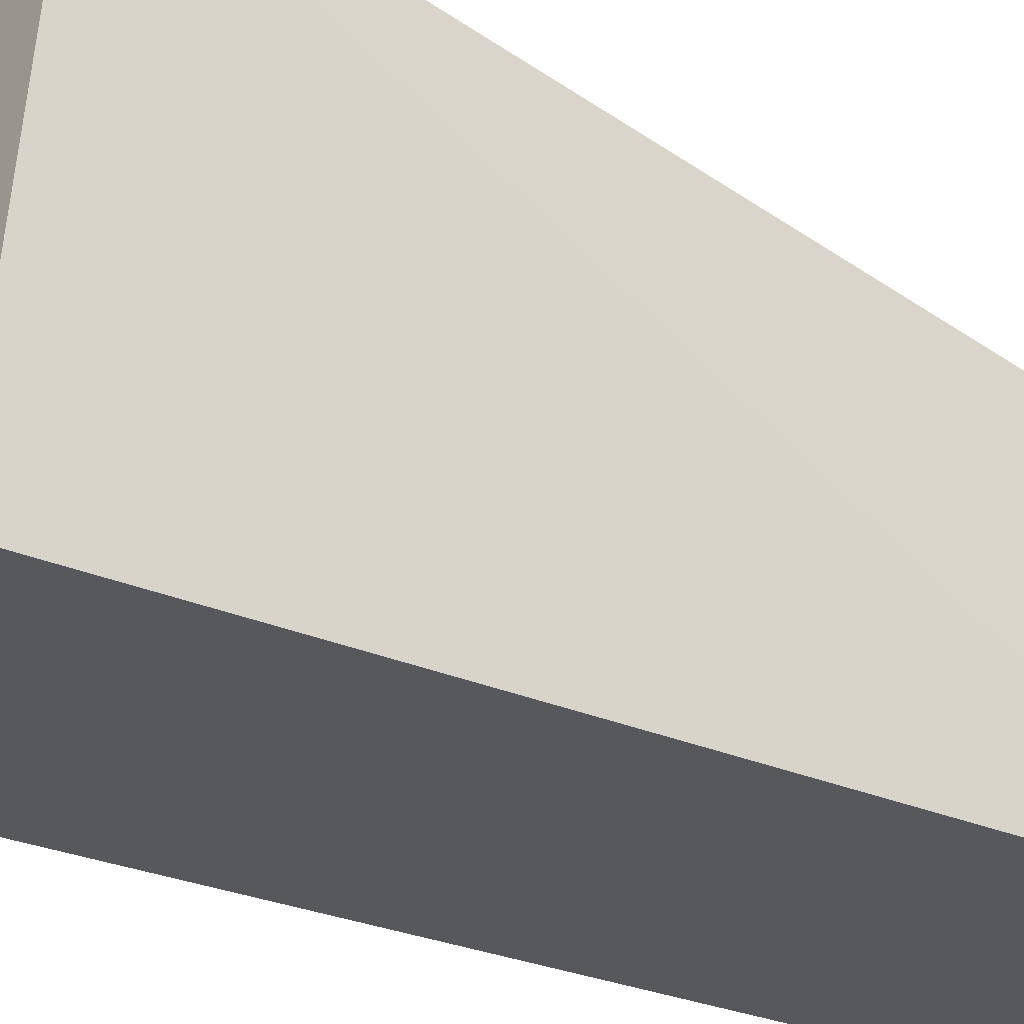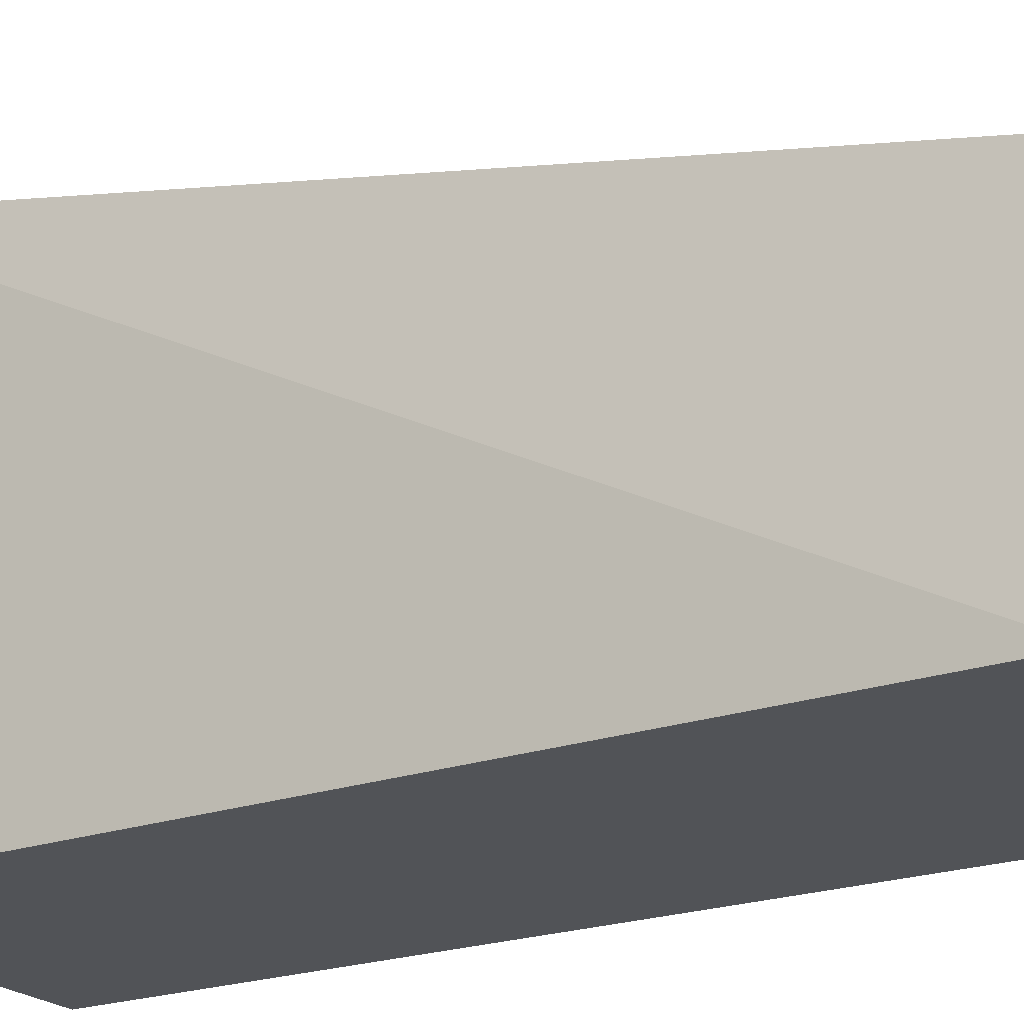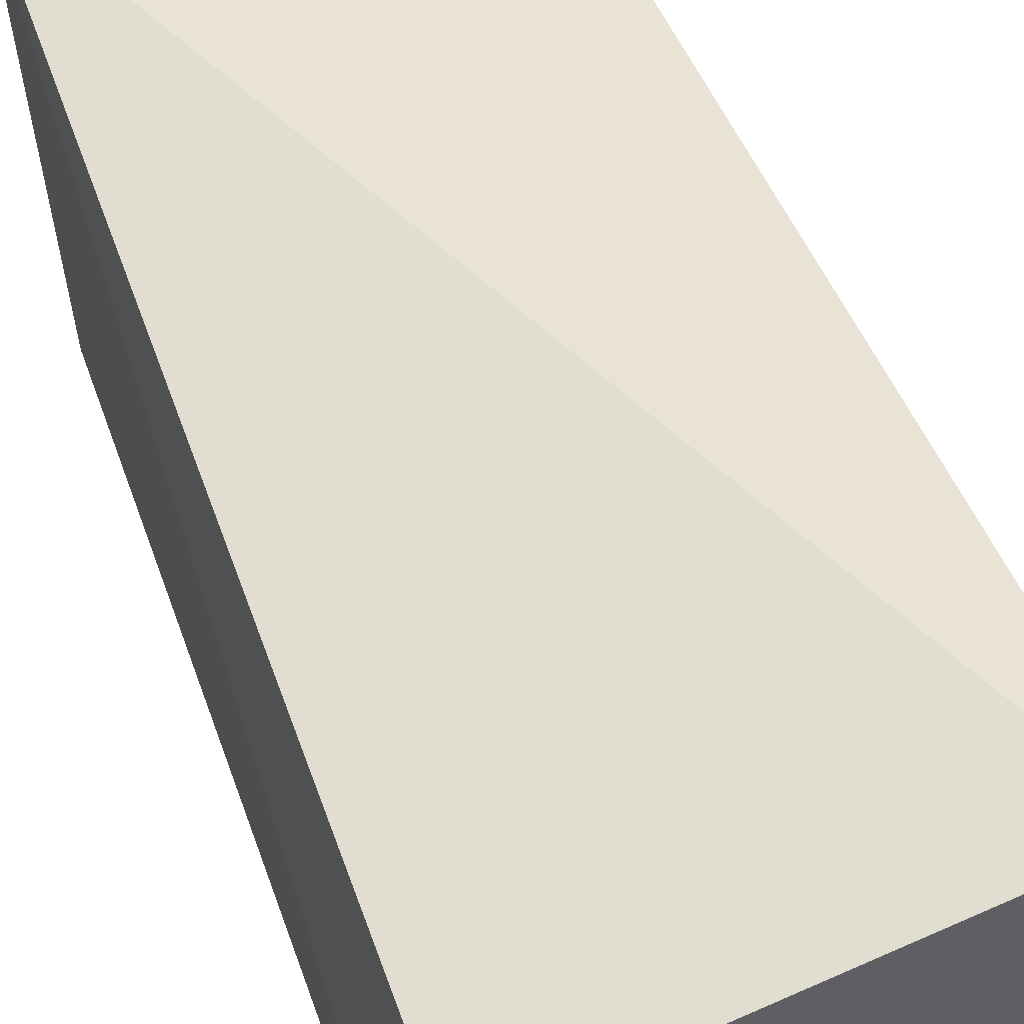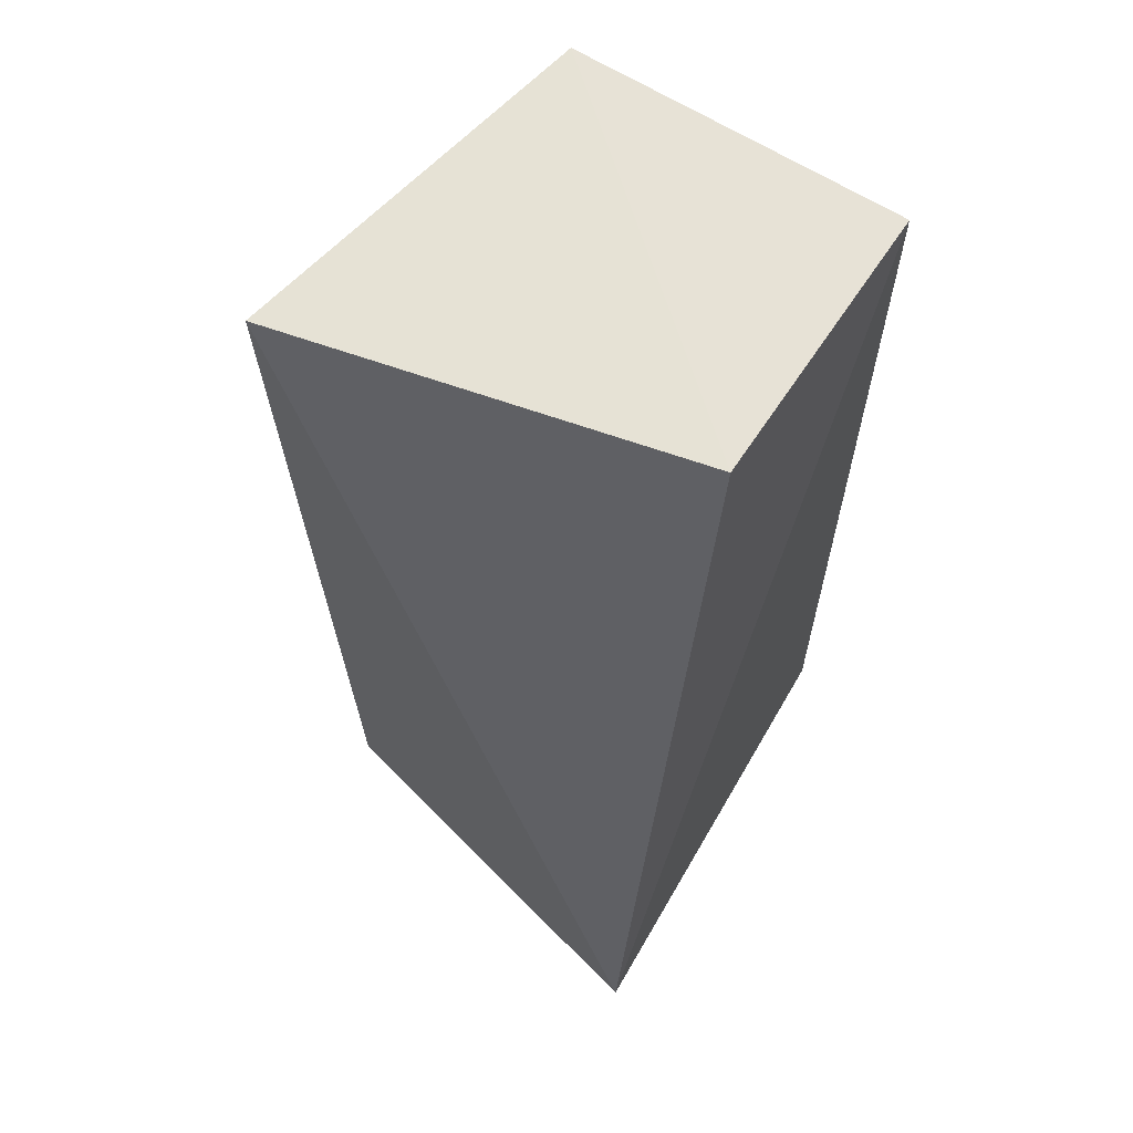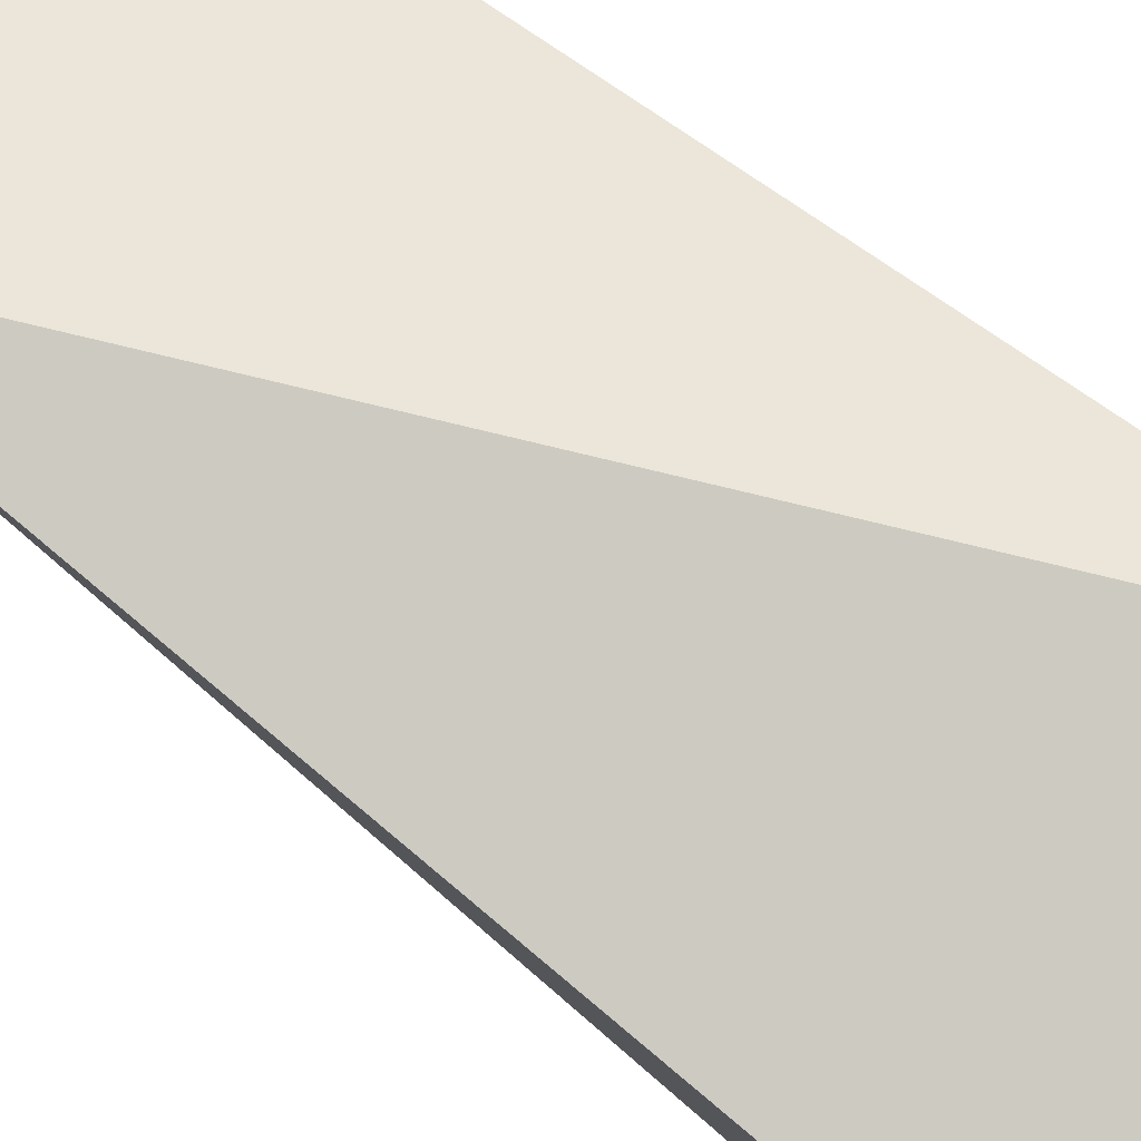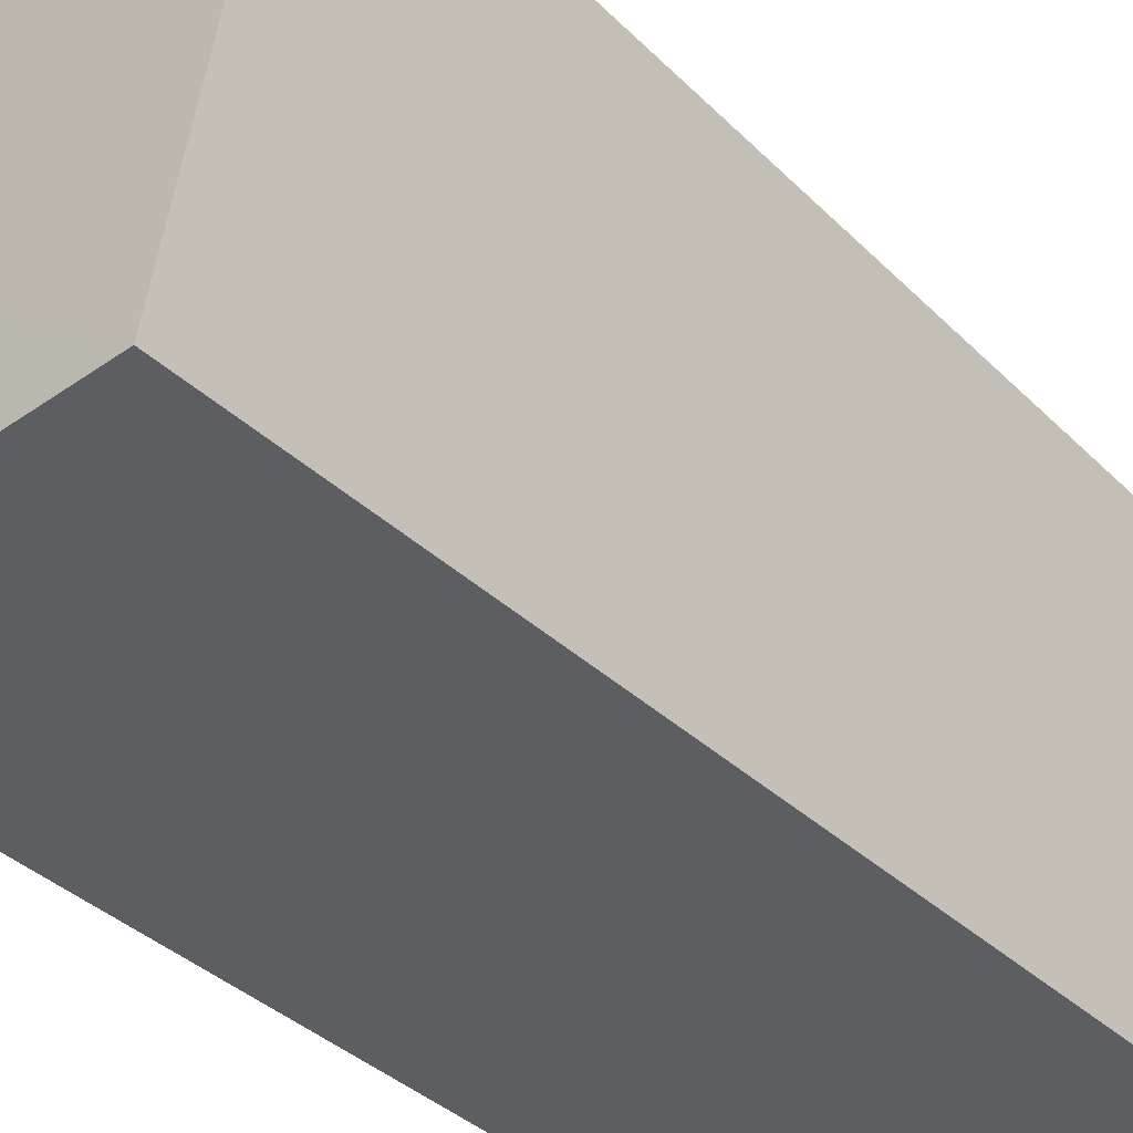
<metadata>
{"format":"obj","ext":"obj","renderer":"f3d","projection":"perspective","resolution":1024,"background":"white","views":[{"elev":-28.1,"azim":56.3,"up":"+Z"},{"elev":-21.8,"azim":121.8,"up":"+Z"},{"elev":48.3,"azim":161.3,"up":"+Z"},{"elev":63.0,"azim":33.1,"up":"+Y"},{"elev":72.0,"azim":-48.1,"up":"+Z"},{"elev":-39.2,"azim":-138.7,"up":"+Z"}]}
</metadata>
<code>
v 0.01454 -0.1128 0.4117
v 0.005904 -0.1199 0.2652
v 0.005904 0.168 0.2652
v -0.1223 0.1658 0.3846
v -0.1142 -0.1181 0.3818
v -0.1002 -0.1199 0.2652
v 0.005904 0.168 0.3561
v -0.1002 0.168 0.2652
f 1 2 3
f 5 2 1
f 5 1 4
f 6 3 2
f 6 5 4
f 6 2 5
f 7 1 3
f 7 4 1
f 8 6 4
f 8 3 6
f 8 7 3
f 8 4 7

</code>
